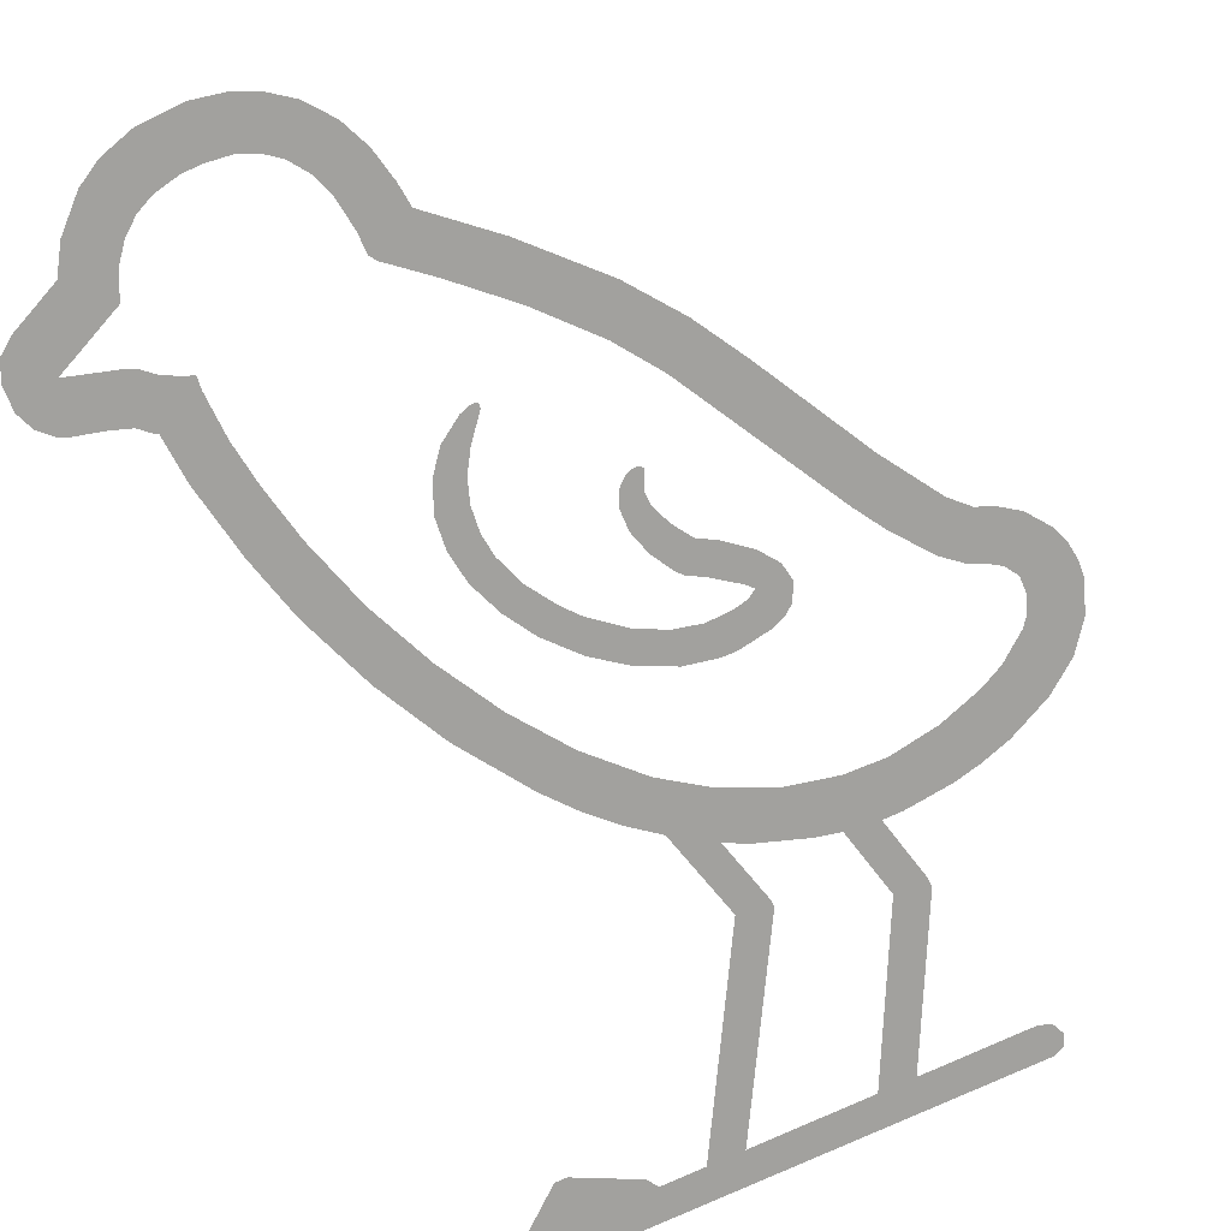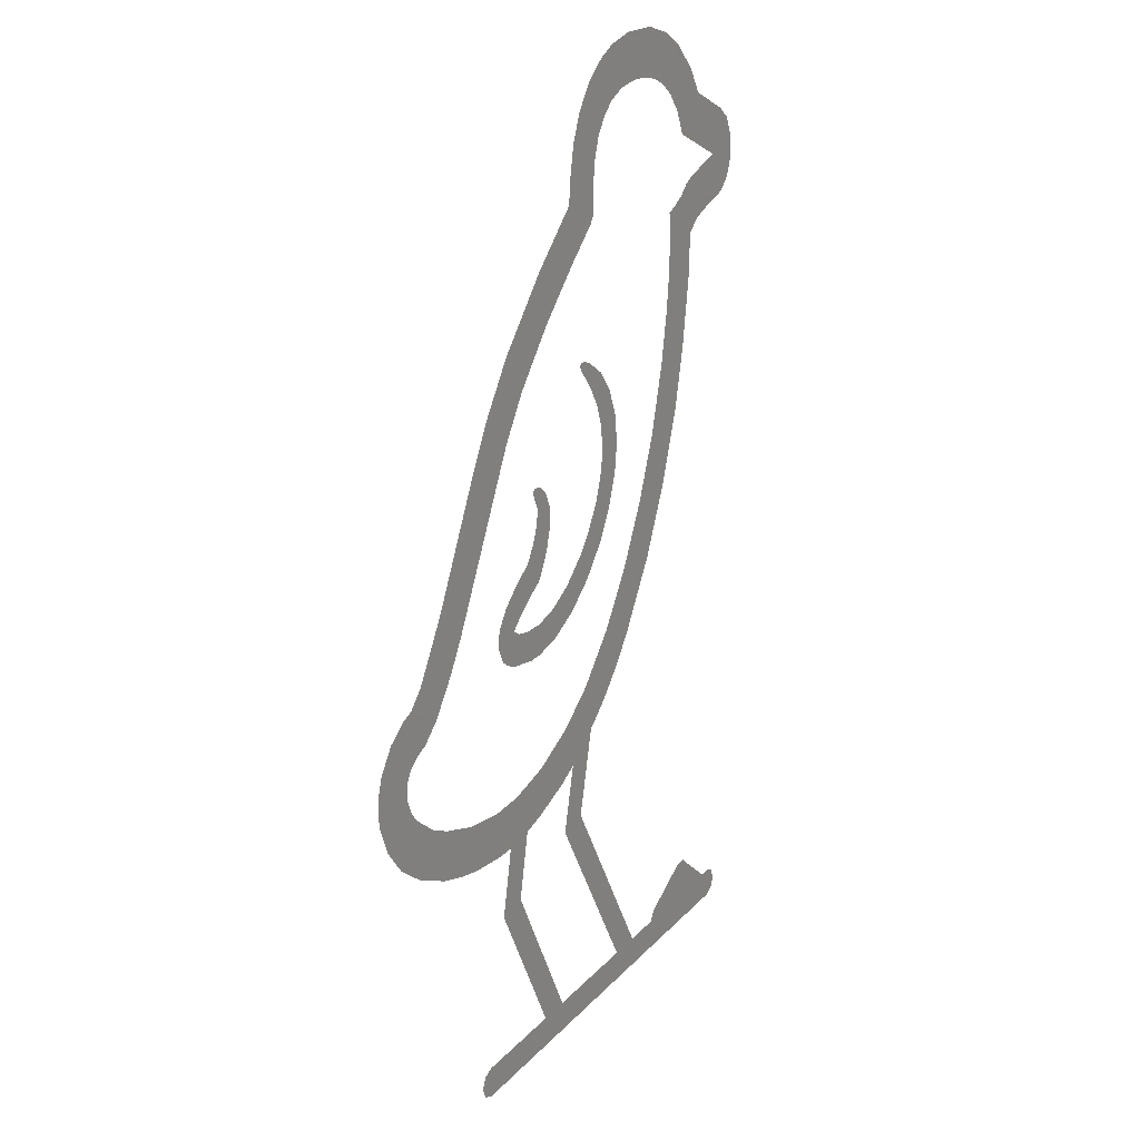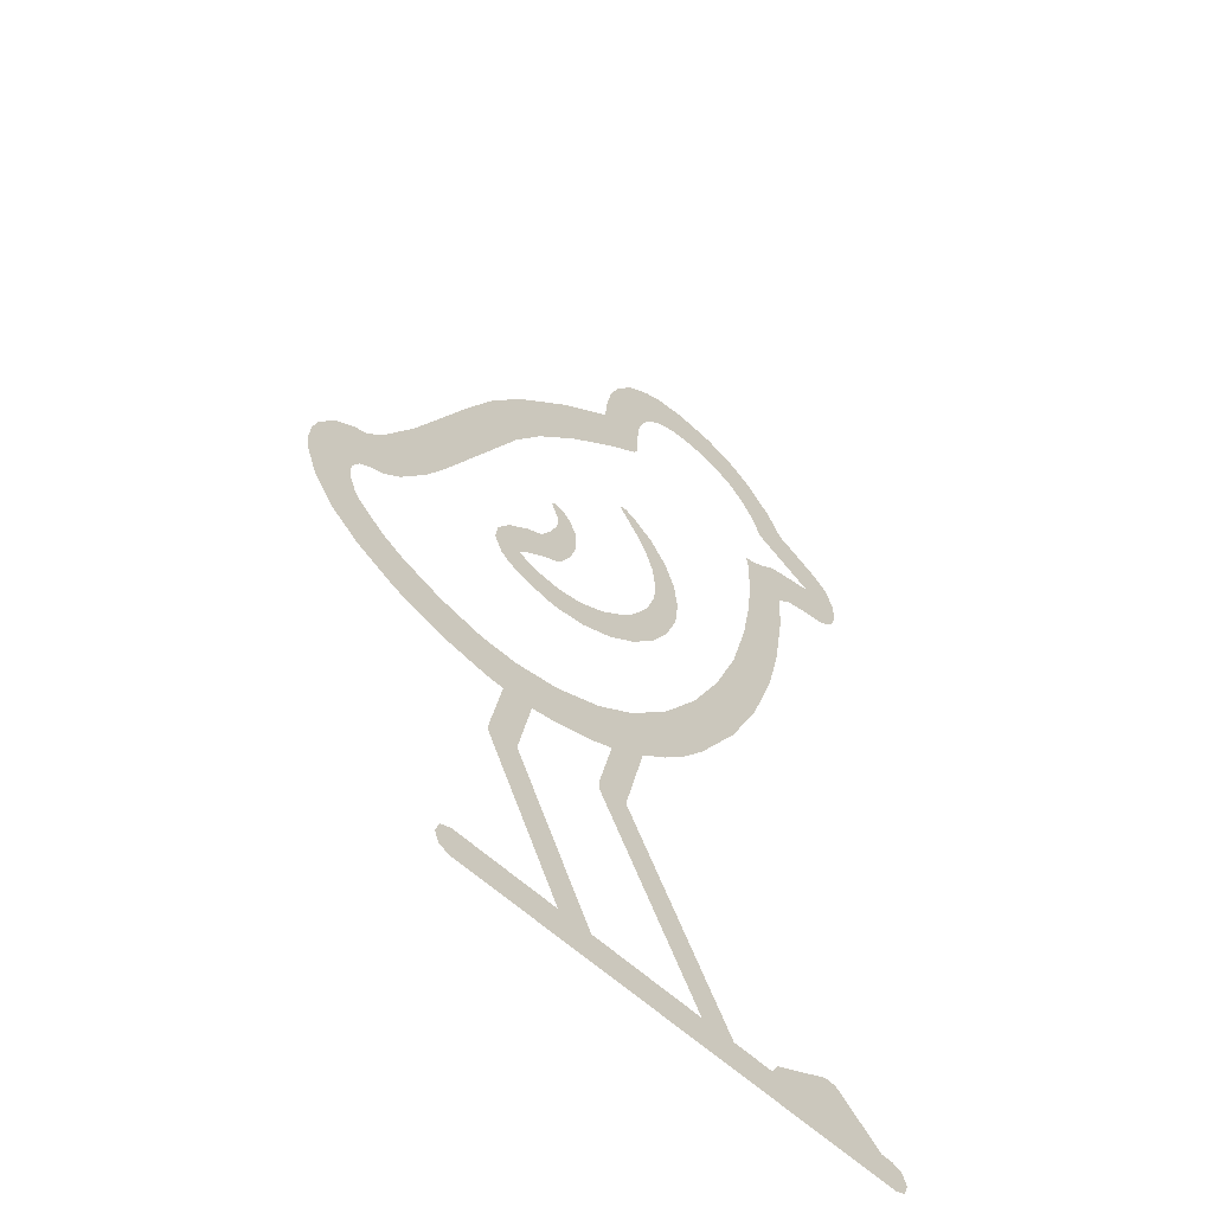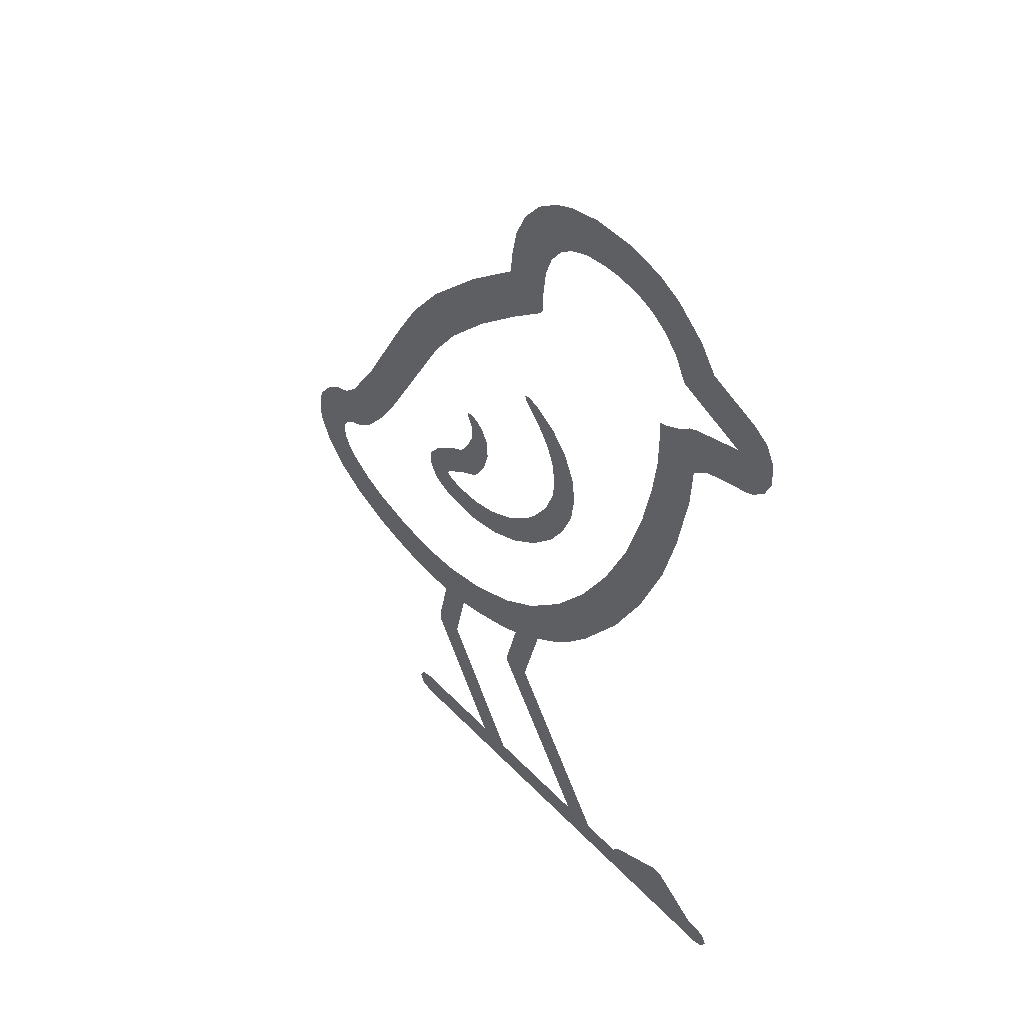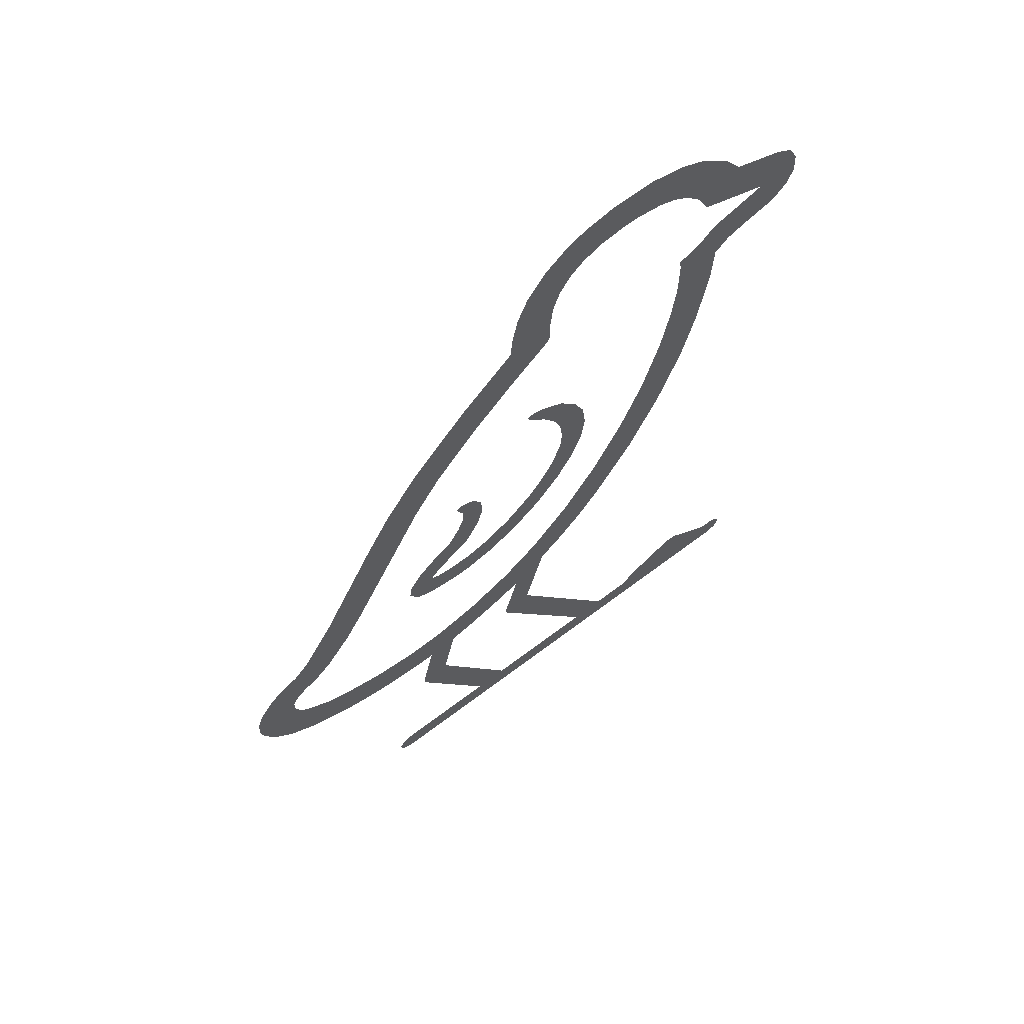
<metadata>
{"format":"obj","ext":"obj","renderer":"f3d","projection":"perspective","resolution":1024,"background":"white","views":[{"elev":-72.1,"azim":25.6,"up":"+Y"},{"elev":19.9,"azim":118.8,"up":"+Z"},{"elev":-56.7,"azim":135.2,"up":"+Z"},{"elev":50.1,"azim":-131.5,"up":"+Z"},{"elev":65.7,"azim":142.6,"up":"+Z"}]}
</metadata>
<code>
v -2.43 0 -0.3611
v -2.433 0 -0.353
v -2.43 0 -0.3449
v -2.43 0 -0.3611
v -2.43 0 -0.3449
v -2.422 0 -0.3415
v -2.422 0 -0.3645
v -2.06 0 -0.3611
v -2.057 0 -0.353
v -2.06 0 -0.3449
v -2.06 0 -0.3611
v -2.06 0 -0.3449
v -2.068 0 -0.3415
v -2.068 0 -0.3645
v -2.417 0 0.2923
v -2.429 0 0.2838
v -2.436 0 0.2697
v -2.405 0 0.2597
v -2.379 0 0.3085
v -2.417 0 0.2923
v -2.405 0 0.2597
v -2.354 0 0.2818
v -2.366 0 0.3277
v -2.379 0 0.3085
v -2.354 0 0.2818
v -2.345 0 0.2998
v -2.344 0 0.348
v -2.366 0 0.3277
v -2.345 0 0.2998
v -2.333 0 0.3132
v -2.325 0 0.3578
v -2.344 0 0.348
v -2.333 0 0.3132
v -2.321 0 0.322
v -2.325 0 0.3578
v -2.321 0 0.322
v -2.308 0 0.3275
v -2.3 0 0.3645
v -2.3 0 0.3645
v -2.308 0 0.3275
v -2.291 0 0.3307
v -2.268 0 0.3645
v -2.3 0 0.3645
v -2.291 0 0.3307
v -2.277 0 0.3307
v -2.268 0 0.3645
v -2.277 0 0.3307
v -2.259 0 0.328
v -2.244 0 0.359
v -2.244 0 0.359
v -2.259 0 0.328
v -2.244 0 0.3215
v -2.229 0 0.3518
v -2.229 0 0.3518
v -2.244 0 0.3215
v -2.234 0 0.313
v -2.212 0 0.3387
v -2.212 0 0.3387
v -2.234 0 0.313
v -2.225 0 0.2998
v -2.198 0 0.32
v -2.198 0 0.32
v -2.225 0 0.2998
v -2.22 0 0.284
v -2.189 0 0.2995
v -2.189 0 0.2995
v -2.22 0 0.284
v -2.217 0 0.261
v -2.185 0 0.276
v -2.184 0 0.2597
v -2.185 0 0.276
v -2.217 0 0.261
v -2.218 0 0.2467
v -2.184 0 0.2597
v -2.218 0 0.2467
v -2.214 0 0.2415
v -2.143 0 0.2225
v -2.214 0 0.2415
v -2.187 0 0.2177
v -2.143 0 0.2225
v -2.143 0 0.2225
v -2.187 0 0.2177
v -2.152 0 0.184
v -2.099 0 0.175
v -2.099 0 0.175
v -2.152 0 0.184
v -2.119 0 0.1465
v -2.073 0 0.1388
v -2.073 0 0.1388
v -2.119 0 0.1465
v -2.098 0 0.115
v -2.053 0 0.1027
v -2.053 0 0.1027
v -2.098 0 0.115
v -2.056 0 0.03675
v -2.011 0 0.023
v -2.056 0 0.03675
v -2.037 0 0.0005
v -2.011 0 0.023
v -2.011 0 0.023
v -2.037 0 0.0005
v -2.024 0 -0.02125
v -1.986 0 -0.01725
v -1.986 0 -0.01725
v -2.024 0 -0.02125
v -2.004 0 -0.04725
v -1.974 0 -0.0295
v -1.974 0 -0.0295
v -2.004 0 -0.04725
v -1.99 0 -0.05925
v -1.964 0 -0.0335
v -1.964 0 -0.0335
v -1.99 0 -0.05925
v -1.981 0 -0.0632
v -1.95 0 -0.04375
v -1.981 0 -0.0632
v -1.973 0 -0.069
v -1.938 0 -0.06025
v -1.95 0 -0.04375
v -1.973 0 -0.069
v -1.967 0 -0.078
v -1.935 0 -0.07175
v -1.938 0 -0.06025
v -1.935 0 -0.07175
v -1.967 0 -0.078
v -1.933 0 -0.0835
v -1.968 0 -0.09025
v -1.934 0 -0.09475
v -1.933 0 -0.0835
v -1.967 0 -0.078
v -1.934 0 -0.09475
v -1.968 0 -0.09025
v -1.973 0 -0.1015
v -1.943 0 -0.1163
v -1.973 0 -0.1015
v -1.978 0 -0.108
v -1.958 0 -0.136
v -1.943 0 -0.1163
v -1.978 0 -0.108
v -1.997 0 -0.1227
v -1.98 0 -0.1522
v -1.958 0 -0.136
v -1.997 0 -0.1227
v -2.014 0 -0.131
v -2.011 0 -0.1668
v -1.98 0 -0.1522
v -2.011 0 -0.1668
v -2.014 0 -0.131
v -2.045 0 -0.141
v -2.033 0 -0.1735
v -2.045 0 -0.141
v -2.079 0 -0.1462
v -2.052 0 -0.1775
v -2.033 0 -0.1735
v -2.079 0 -0.1462
v -2.085 0 -0.1809
v -2.052 0 -0.1775
v -2.108 0 -0.145
v -2.099 0 -0.1807
v -2.085 0 -0.1809
v -2.079 0 -0.1462
v -2.108 0 -0.145
v -2.122 0 -0.1777
v -2.112 0 -0.2266
v -2.099 0 -0.1807
v -2.099 0 -0.1807
v -2.112 0 -0.2266
v -2.089 0 -0.2321
v -2.089 0 -0.2259
v -2.173 0 -0.3415
v -2.147 0 -0.3415
v -2.089 0 -0.2321
v -2.112 0 -0.2266
v -2.143 0 -0.1368
v -2.139 0 -0.1735
v -2.122 0 -0.1777
v -2.108 0 -0.145
v -2.139 0 -0.1735
v -2.143 0 -0.1368
v -2.179 0 -0.12
v -2.173 0 -0.1615
v -2.173 0 -0.1615
v -2.179 0 -0.12
v -2.208 0 -0.09825
v -2.189 0 -0.1532
v -2.208 0 -0.09825
v -2.217 0 -0.1347
v -2.179 0 -0.1982
v -2.189 0 -0.1532
v -2.217 0 -0.1347
v -2.201 0 -0.1982
v -2.179 0 -0.2039
v -2.179 0 -0.1982
v -2.287 0 -0.3415
v -2.261 0 -0.3415
v -2.179 0 -0.2039
v -2.201 0 -0.1982
v -2.147 0 -0.3415
v -2.068 0 -0.3645
v -2.068 0 -0.3415
v -2.068 0 -0.3645
v -2.147 0 -0.3415
v -2.173 0 -0.3415
v -2.068 0 -0.3645
v -2.173 0 -0.3415
v -2.261 0 -0.3415
v -2.422 0 -0.3645
v -2.422 0 -0.3645
v -2.261 0 -0.3415
v -2.287 0 -0.3415
v -2.422 0 -0.3645
v -2.287 0 -0.3415
v -2.319 0 -0.3415
v -2.422 0 -0.3415
v -2.422 0 -0.3645
v -2.413 0 -0.3415
v -2.422 0 -0.3645
v -2.319 0 -0.3415
v -2.324 0 -0.3335
v -2.413 0 -0.3415
v -2.324 0 -0.3335
v -2.366 0 -0.3115
v -2.376 0 -0.3115
v -2.413 0 -0.3415
v -2.24 0 -0.06475
v -2.237 0 -0.1185
v -2.217 0 -0.1347
v -2.208 0 -0.09825
v -2.24 0 -0.06475
v -2.256 0 -0.0995
v -2.237 0 -0.1185
v -2.268 0 -0.0255
v -2.273 0 -0.078
v -2.256 0 -0.0995
v -2.24 0 -0.06475
v -2.305 0 -0.02825
v -2.273 0 -0.078
v -2.268 0 -0.0255
v -2.292 0 0.0195
v -2.329 0 0.02225
v -2.305 0 -0.02825
v -2.292 0 0.0195
v -2.311 0 0.06675
v -2.349 0 0.0765
v -2.329 0 0.02225
v -2.311 0 0.06675
v -2.325 0 0.1168
v -2.36 0 0.1215
v -2.349 0 0.0765
v -2.325 0 0.1168
v -2.332 0 0.156
v -2.368 0 0.1737
v -2.36 0 0.1215
v -2.332 0 0.156
v -2.336 0 0.1865
v -2.369 0 0.2067
v -2.368 0 0.1737
v -2.336 0 0.1865
v -2.336 0 0.2185
v -2.341 0 0.2303
v -2.369 0 0.2067
v -2.336 0 0.2185
v -2.335 0 0.228
v -2.369 0 0.2067
v -2.341 0 0.2303
v -2.354 0 0.2372
v -2.373 0 0.2092
v -2.38 0 0.2157
v -2.373 0 0.2092
v -2.354 0 0.2372
v -2.362 0 0.2445
v -2.38 0 0.2157
v -2.362 0 0.2445
v -2.369 0 0.2482
v -2.395 0 0.2213
v -2.417 0 0.2273
v -2.395 0 0.2213
v -2.369 0 0.2482
v -2.405 0 0.2597
v -2.432 0 0.2392
v -2.423 0 0.2305
v -2.417 0 0.2273
v -2.405 0 0.2597
v -2.437 0 0.2522
v -2.432 0 0.2392
v -2.405 0 0.2597
v -2.436 0 0.2697
v -2.2 0 0.1465
v -2.205 0 0.1467
v -2.201 0 0.1417
v -2.2 0 0.1447
v -2.205 0 0.1467
v -2.212 0 0.1445
v -2.215 0 0.1253
v -2.201 0 0.1417
v -2.215 0 0.1253
v -2.212 0 0.1445
v -2.23 0 0.1333
v -2.224 0 0.1105
v -2.23 0 0.1333
v -2.243 0 0.1172
v -2.224 0 0.1105
v -2.243 0 0.1172
v -2.252 0 0.097
v -2.231 0 0.09475
v -2.224 0 0.1105
v -2.231 0 0.09475
v -2.252 0 0.097
v -2.255 0 0.07575
v -2.233 0 0.077
v -2.233 0 0.077
v -2.255 0 0.07575
v -2.252 0 0.053
v -2.231 0 0.061
v -2.231 0 0.061
v -2.252 0 0.053
v -2.243 0 0.029
v -2.224 0 0.03925
v -2.224 0 0.03925
v -2.243 0 0.029
v -2.23 0 0.00725
v -2.211 0 0.01875
v -2.201 0 0.00725
v -2.211 0 0.01875
v -2.23 0 0.00725
v -2.211 0 -0.015
v -2.181 0 -0.01025
v -2.201 0 0.00725
v -2.211 0 -0.015
v -2.188 0 -0.03225
v -2.181 0 -0.01025
v -2.188 0 -0.03225
v -2.164 0 -0.04425
v -2.16 0 -0.02125
v -2.141 0 -0.02625
v -2.16 0 -0.02125
v -2.164 0 -0.04425
v -2.141 0 -0.04925
v -2.141 0 -0.02625
v -2.141 0 -0.04925
v -2.13 0 -0.0495
v -2.123 0 -0.026
v -2.123 0 -0.026
v -2.13 0 -0.0495
v -2.106 0 -0.04575
v -2.112 0 -0.02375
v -2.112 0 -0.02375
v -2.106 0 -0.04575
v -2.097 0 -0.04175
v -2.106 0 -0.02
v -2.106 0 -0.02
v -2.097 0 -0.04175
v -2.091 0 -0.037
v -2.084 0 -0.02475
v -2.106 0 -0.02
v -2.084 0 -0.02475
v -2.086 0 -0.0125
v -2.11 0 -0.01525
v -2.11 0 -0.01525
v -2.086 0 -0.0125
v -2.096 0 0.001
v -2.128 0 -0.0015
v -2.128 0 -0.0015
v -2.096 0 0.001
v -2.112 0 0.01475
v -2.139 0 0.00475
v -2.143 0 0.00925
v -2.139 0 0.00475
v -2.112 0 0.01475
v -2.125 0 0.0225
v -2.151 0 0.0245
v -2.143 0 0.00925
v -2.112 0 0.01475
v -2.133 0 0.03575
v -2.156 0 0.0415
v -2.151 0 0.0245
v -2.125 0 0.0225
v -2.138 0 0.04925
v -2.155 0 0.05675
v -2.156 0 0.0415
v -2.133 0 0.03575
v -2.15 0 0.06775
v -2.155 0 0.05675
v -2.138 0 0.04925
v -2.139 0 0.0595
v -2.144 0 0.0725
v -2.15 0 0.06775
v -2.139 0 0.0595
v -2.139 0 0.07425
v -2.135 0 0.074
v -2.139 0 0.07425
v -2.139 0 0.0595
v -2.133 0 0.0715
g mesh7105541
f 1 3 2
f 4 6 5
f 6 4 7
g mesh7105543
f 8 9 10
f 11 12 13
f 13 14 11
g mesh7105545
f 15 16 17
f 17 18 15
f 19 20 21
f 21 22 19
f 23 24 25
f 25 26 23
f 27 28 29
f 29 30 27
f 31 32 33
f 33 34 31
f 35 36 37
f 37 38 35
f 39 40 41
f 42 43 44
f 44 45 42
f 46 47 48
f 48 49 46
f 50 51 52
f 52 53 50
f 54 55 56
f 56 57 54
f 58 59 60
f 60 61 58
f 62 63 64
f 64 65 62
f 66 67 68
f 68 69 66
f 70 71 72
f 72 73 70
f 74 75 76
f 76 77 74
f 78 79 80
f 81 82 83
f 83 84 81
f 85 86 87
f 87 88 85
f 89 90 91
f 91 92 89
f 93 94 95
f 95 96 93
f 97 98 99
f 100 101 102
f 102 103 100
f 104 105 106
f 106 107 104
f 108 109 110
f 110 111 108
f 112 113 114
f 114 115 112
f 116 117 118
f 118 119 116
f 120 121 122
f 122 123 120
f 124 125 126
f 127 128 129
f 129 130 127
f 131 132 133
f 133 134 131
f 135 136 137
f 137 138 135
f 139 140 141
f 141 142 139
f 143 144 145
f 145 146 143
f 147 148 149
f 149 150 147
f 151 152 153
f 153 154 151
f 155 156 157
f 158 159 160
f 160 161 158
f 162 163 164
f 164 165 162
f 166 167 168
f 168 169 166
f 170 171 172
f 172 173 170
f 174 175 176
f 176 177 174
f 178 179 180
f 180 181 178
f 182 183 184
f 184 185 182
f 186 187 188
f 188 189 186
f 190 191 192
f 192 193 190
f 194 195 196
f 196 197 194
f 198 199 200
f 201 202 203
f 204 205 206
f 206 207 204
f 208 209 210
f 211 212 213
f 214 215 216
f 217 218 219
f 219 220 217
f 221 222 223
f 223 224 221
f 225 226 227
f 227 228 225
f 229 230 231
f 232 233 234
f 234 235 232
f 236 237 238
f 238 239 236
f 240 241 242
f 242 243 240
f 244 245 246
f 246 247 244
f 248 249 250
f 250 251 248
f 252 253 254
f 254 255 252
f 256 257 258
f 258 259 256
f 260 261 262
f 262 263 260
f 264 265 266
f 266 267 264
f 268 269 270
f 270 271 268
f 272 273 274
f 274 275 272
f 276 277 278
f 278 279 276
f 280 281 282
f 282 283 280
f 284 285 286
f 286 287 284
f 288 289 290
f 290 291 288
f 292 293 294
f 294 295 292
f 296 297 298
f 298 299 296
f 300 301 302
f 303 304 305
f 305 306 303
f 307 308 309
f 309 310 307
f 311 312 313
f 313 314 311
f 315 316 317
f 317 318 315
f 319 320 321
f 321 322 319
f 323 324 325
f 325 326 323
f 327 328 329
f 329 330 327
f 331 332 333
f 333 334 331
f 335 336 337
f 337 338 335
f 339 340 341
f 341 342 339
f 343 344 345
f 345 346 343
f 347 348 349
f 349 350 347
f 351 352 353
f 353 354 351
f 355 356 357
f 357 358 355
f 359 360 361
f 361 362 359
f 363 364 365
f 365 366 363
f 367 368 369
f 370 371 372
f 372 373 370
f 374 375 376
f 376 377 374
f 378 379 380
f 380 381 378
f 382 383 384
f 384 385 382
f 386 387 388
f 388 389 386
f 390 391 392
f 392 393 390

</code>
